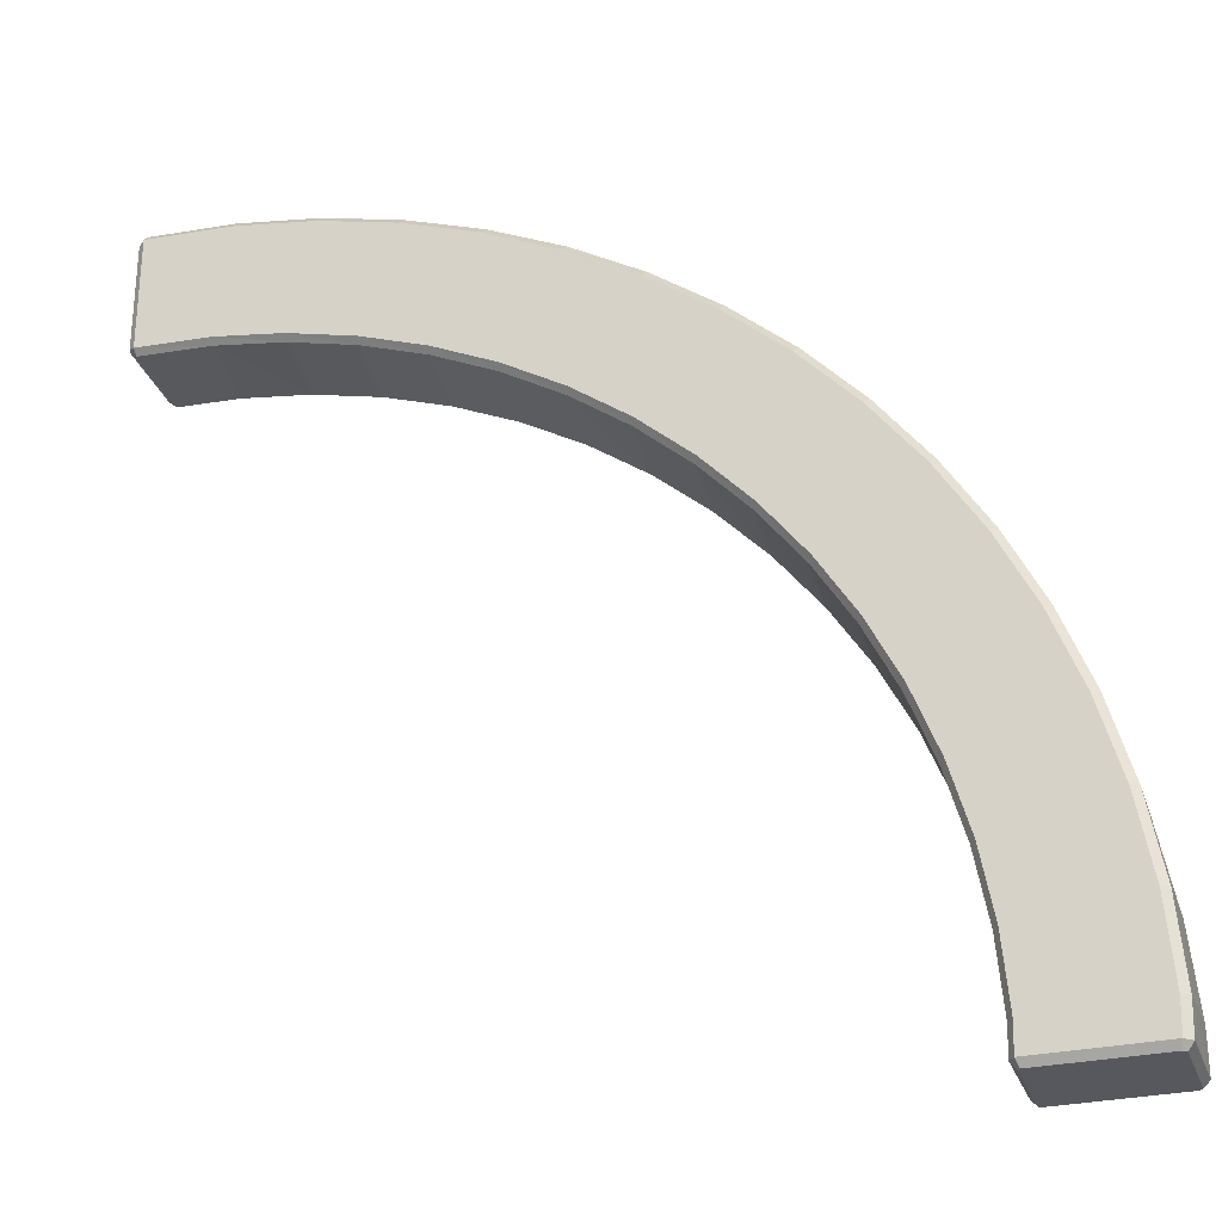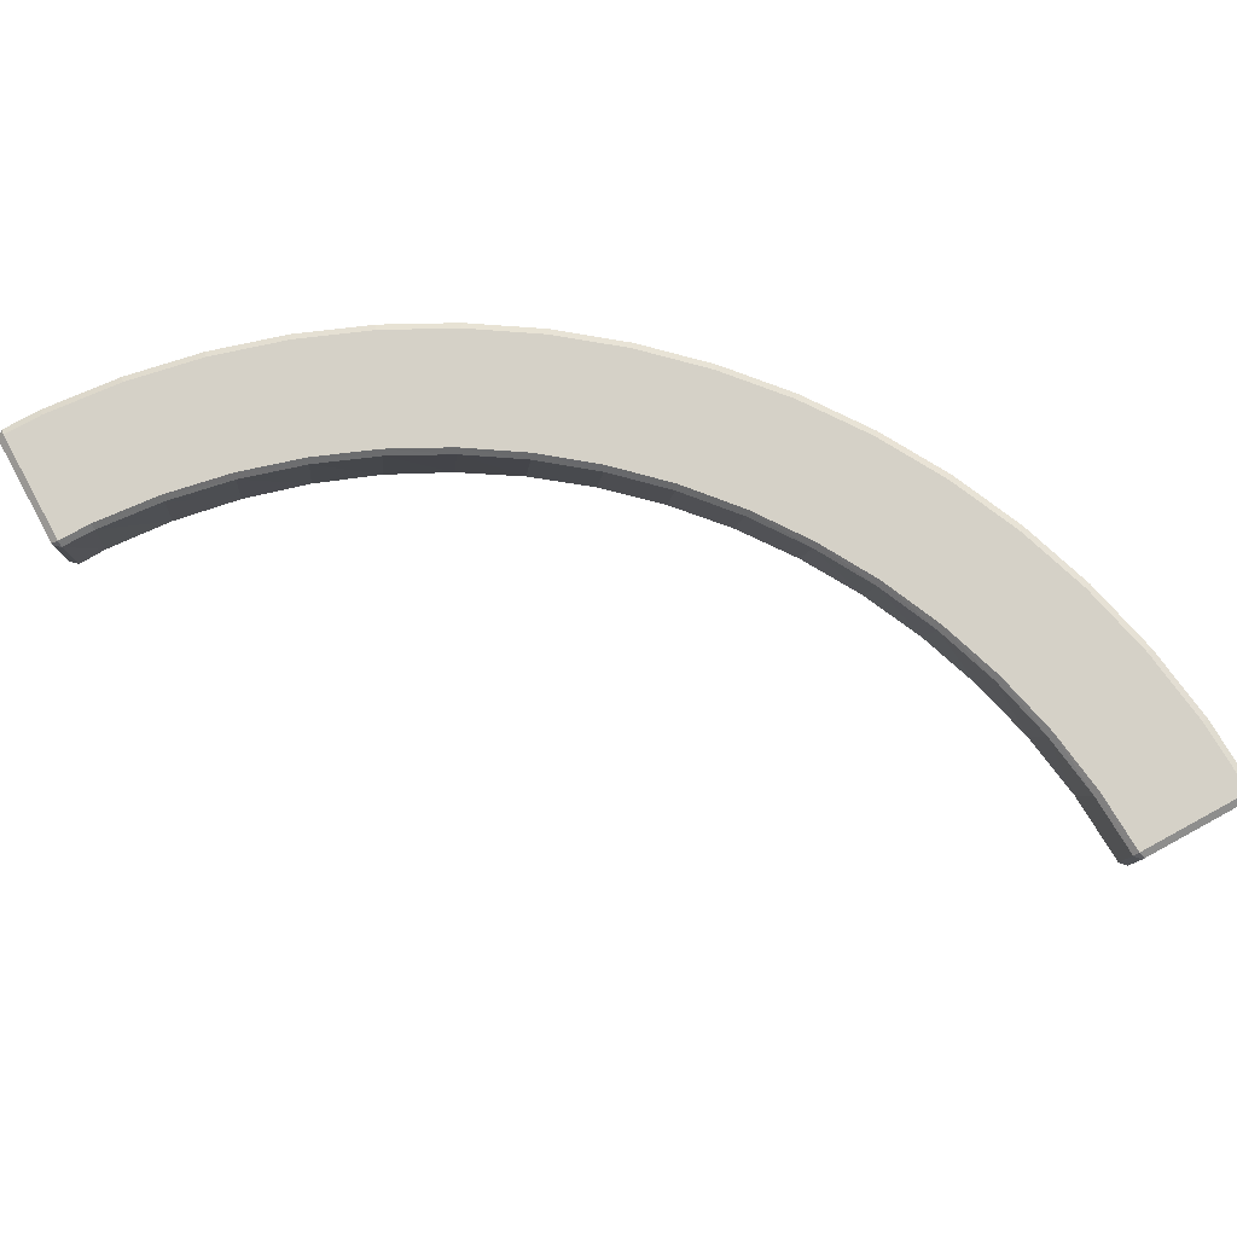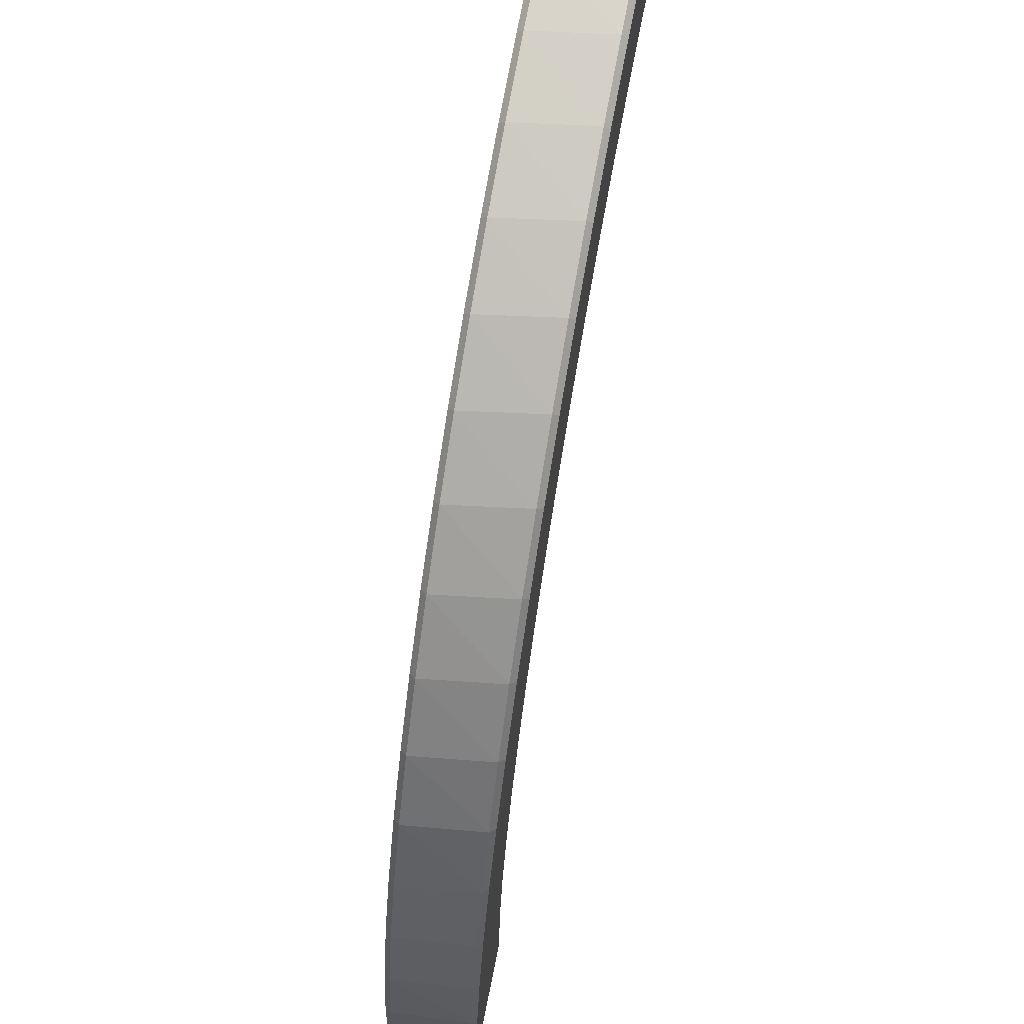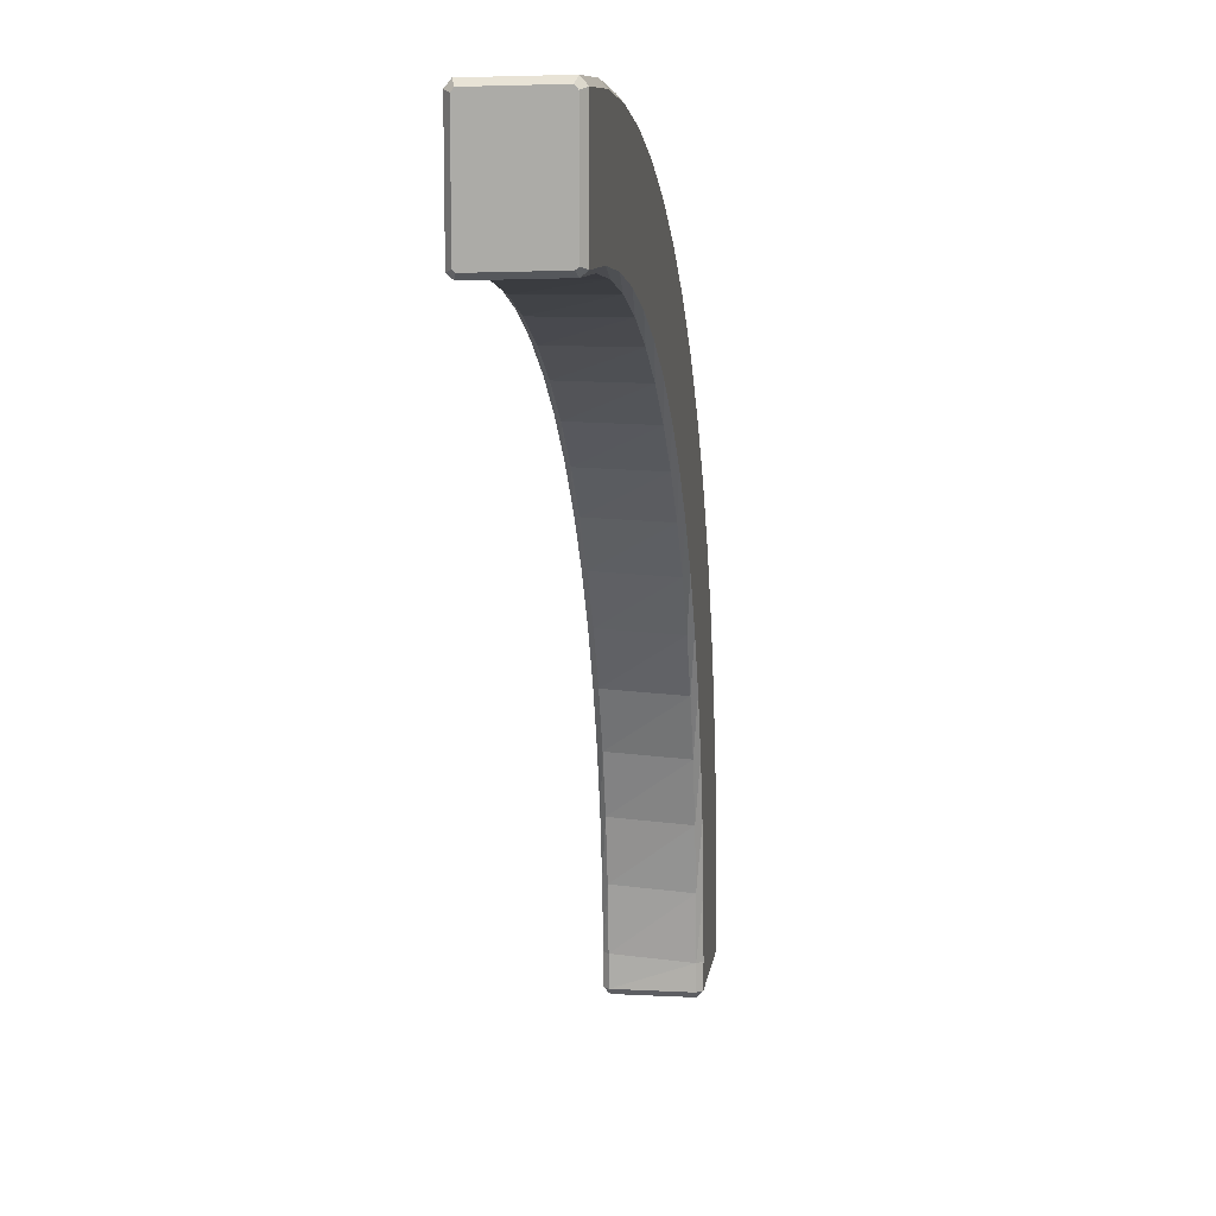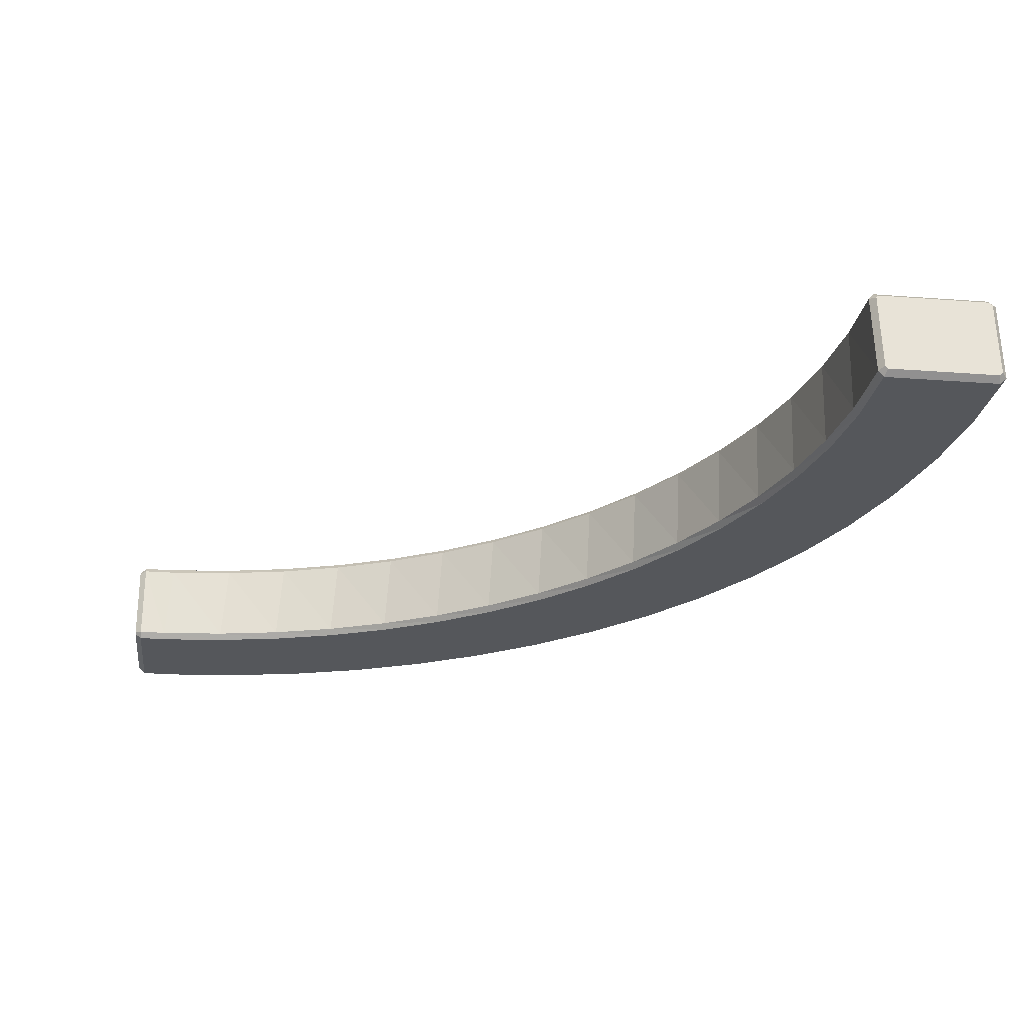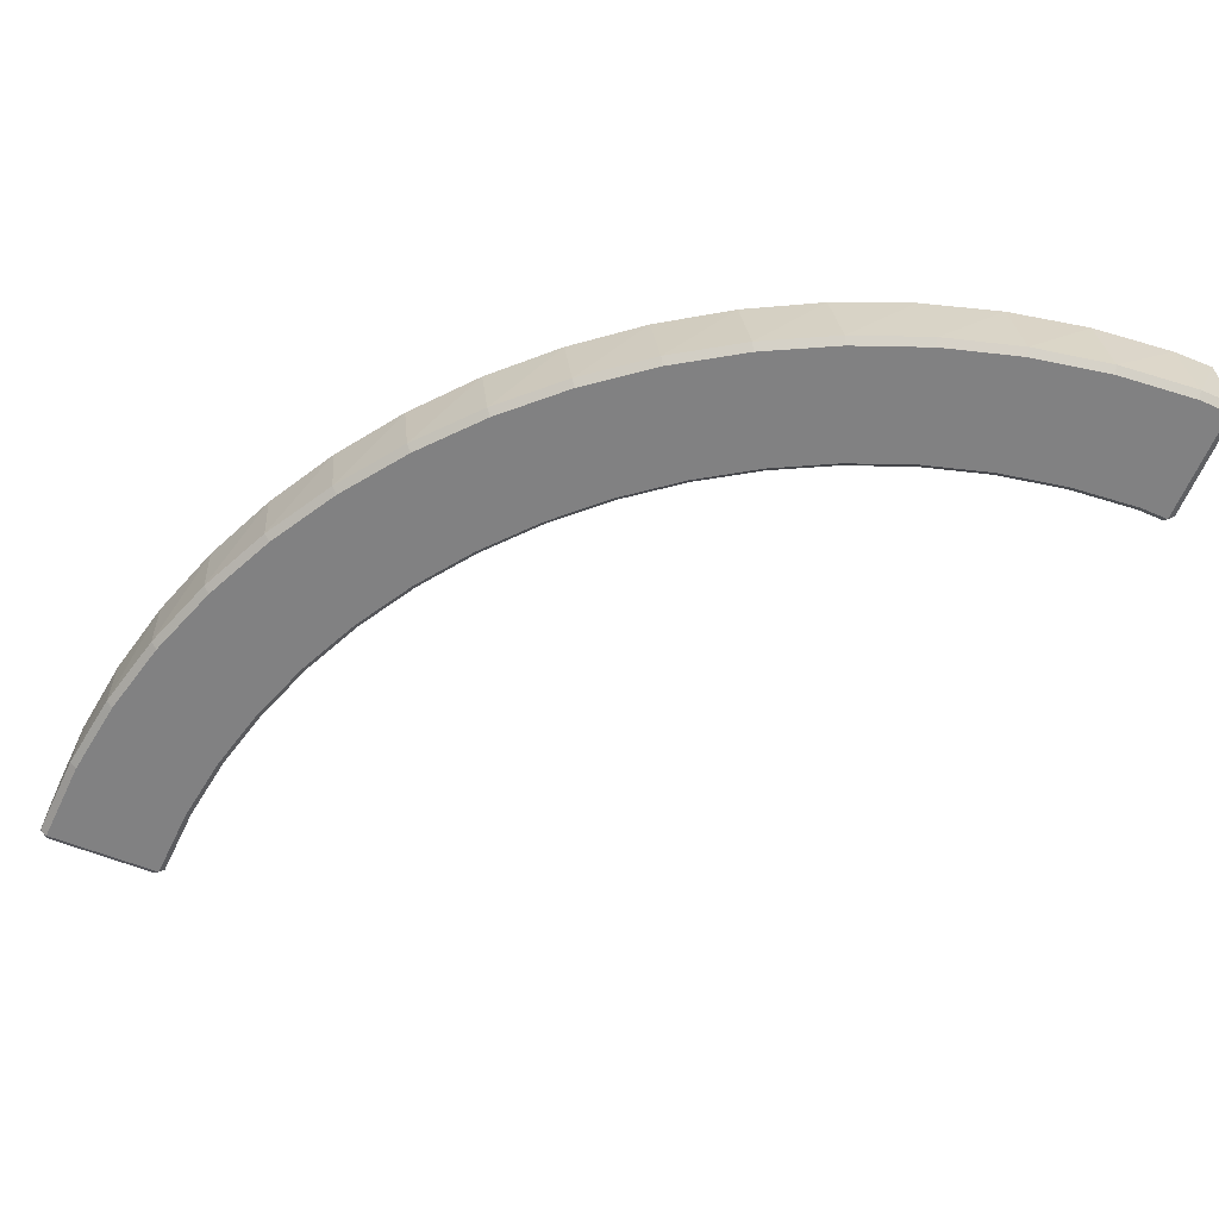
<metadata>
{"format":"obj","ext":"obj","renderer":"f3d","projection":"perspective","resolution":1024,"background":"white","views":[{"elev":-28.9,"azim":18.2,"up":"+Z"},{"elev":79.3,"azim":-118.5,"up":"+Y"},{"elev":66.0,"azim":101.2,"up":"+Z"},{"elev":12.0,"azim":-82.1,"up":"+Z"},{"elev":-26.6,"azim":-96.7,"up":"+Y"},{"elev":-60.4,"azim":67.7,"up":"+Y"}]}
</metadata>
<code>
o Circle
v -0.006238 0.3605 4.599
v 0.4382 0.3905 4.589
v 0.8725 0.3905 4.527
v 1.299 0.3905 4.423
v 1.713 0.3905 4.28
v 2.112 0.3905 4.098
v 2.492 0.3905 3.878
v 2.85 0.3905 3.624
v 3.181 0.3905 3.336
v 3.484 0.3905 3.019
v 3.755 0.3905 2.674
v 3.992 0.3905 2.305
v 4.193 0.3905 1.915
v 4.356 0.3905 1.508
v 4.48 0.3905 1.087
v 4.563 0.3905 0.6561
v 4.605 0.3905 0.2194
v -0.006238 0.3605 3.995
v 0.3778 0.3905 3.964
v 0.753 0.3905 3.91
v 1.121 0.3905 3.82
v 1.48 0.3905 3.696
v 1.824 0.3905 3.539
v 2.153 0.3905 3.349
v 2.461 0.3905 3.13
v 2.748 0.3905 2.881
v 3.009 0.3905 2.607
v 3.244 0.3905 2.309
v 3.449 0.3905 1.99
v 3.622 0.3905 1.653
v 3.763 0.3905 1.301
v 3.87 0.3905 0.9378
v 3.942 0.3905 0.5656
v 3.978 0.3905 0.1882
v -0.006238 0.3444 4.619
v 0.4419 0.359 4.628
v 0.8798 0.359 4.565
v 1.31 0.359 4.461
v 1.728 0.359 4.316
v 2.13 0.359 4.132
v 2.513 0.359 3.911
v 2.874 0.359 3.654
v 3.208 0.359 3.365
v 3.513 0.359 3.044
v 3.787 0.359 2.697
v 4.026 0.359 2.324
v 4.229 0.359 1.931
v 4.393 0.359 1.52
v 4.518 0.359 1.096
v 4.601 0.359 0.6616
v 4.644 0.359 0.2212
v -0.006238 0.3477 3.983
v 0.375 0.359 3.935
v 0.7475 0.359 3.881
v 1.113 0.359 3.793
v 1.469 0.359 3.669
v 1.811 0.359 3.513
v 2.137 0.359 3.325
v 2.443 0.359 3.107
v 2.728 0.359 2.86
v 2.987 0.359 2.588
v 3.22 0.359 2.292
v 3.424 0.359 1.976
v 3.596 0.359 1.641
v 3.736 0.359 1.292
v 3.842 0.359 0.9308
v 3.913 0.359 0.5613
v 3.949 0.359 0.1868
v 4.615 -0.117 0.1741
v 4.579 -0.117 0.6113
v 4.501 -0.117 1.043
v 4.383 -0.117 1.465
v 4.225 -0.117 1.875
v 4.028 -0.117 2.267
v 3.796 -0.117 2.639
v 3.529 -0.117 2.987
v 3.23 -0.117 3.309
v 2.902 -0.117 3.6
v 2.548 -0.117 3.859
v 2.171 -0.117 4.083
v 1.774 -0.117 4.27
v 1.362 -0.117 4.419
v 0.9366 -0.117 4.528
v 0.5032 -0.117 4.595
v -0.006238 -0.08697 4.611
v 3.989 -0.117 0.1534
v 3.958 -0.117 0.5311
v 3.891 -0.117 0.9041
v 3.788 -0.117 1.269
v 3.652 -0.117 1.623
v 3.482 -0.117 1.962
v 3.282 -0.117 2.283
v 3.051 -0.117 2.584
v 2.793 -0.117 2.862
v 2.509 -0.117 3.113
v 2.204 -0.117 3.337
v 1.878 -0.117 3.531
v 1.535 -0.117 3.692
v 1.178 -0.117 3.821
v 0.811 -0.117 3.915
v 0.4366 -0.117 3.973
v -0.006238 -0.08697 4.01
v 4.654 -0.08247 0.1758
v 4.617 -0.08247 0.6167
v 4.539 -0.08247 1.052
v 4.42 -0.08247 1.478
v 4.26 -0.08247 1.891
v 4.063 -0.08247 2.286
v 3.828 -0.08247 2.662
v 3.559 -0.08247 3.013
v 3.258 -0.08247 3.337
v 2.927 -0.08247 3.631
v 2.57 -0.08247 3.892
v 2.19 -0.08247 4.118
v 1.789 -0.08247 4.306
v 1.373 -0.08247 4.456
v 0.9446 -0.08247 4.566
v 0.5076 -0.08247 4.634
v -0.006238 -0.06924 4.631
v 3.961 -0.08247 0.153
v 3.93 -0.08247 0.528
v 3.863 -0.08247 0.8984
v 3.761 -0.08247 1.261
v 3.626 -0.08247 1.612
v 3.458 -0.08247 1.948
v 3.258 -0.08247 2.267
v 3.029 -0.08247 2.566
v 2.773 -0.08247 2.842
v 2.492 -0.08247 3.091
v 2.188 -0.08247 3.314
v 1.865 -0.08247 3.506
v 1.524 -0.08247 3.666
v 1.17 -0.08247 3.794
v 0.8057 -0.08247 3.887
v 0.4339 -0.08247 3.945
v -0.006238 -0.07132 3.998
v 4.594 0.3605 -0.03703
v 3.991 0.3605 -0.03703
v 4.614 0.3446 -0.03703
v 3.999 -0.08697 -0.03703
v 3.986 -0.07149 -0.03703
v 4.598 -0.08697 -0.03703
v 4.618 -0.06909 -0.03703
v 3.979 0.3475 -0.03703
v 0.03076 0.3905 4.61
v 0.03076 0.3905 3.982
v 4.605 0.3905 -3e-05
v 3.978 0.3905 -3e-05
v 4.644 0.359 -3e-05
v 0.03076 0.359 4.649
v 3.984 -0.117 -3e-05
v 3.956 -0.08247 -3e-05
v 4.609 -0.117 -3e-05
v 0.03076 -0.117 4.622
v 0.03076 -0.117 3.996
v 0.03076 -0.08247 4.661
v 4.648 -0.08247 -3e-05
v 3.949 0.359 -3e-05
v 0.03076 0.359 3.953
v 0.03076 -0.08247 3.968
f 34 68 67
f 33 34 67 66
f 32 33 66 65
f 31 32 65 64
f 30 31 64 63
f 29 30 63 62
f 28 29 62 61
f 27 28 61 60
f 26 27 60 59
f 25 26 59 58
f 24 25 58 57
f 23 24 57 56
f 22 23 56 55
f 21 22 55 54
f 20 21 54 53
f 19 20 53 159
f 2 19 145
f 3 20 2
f 4 21 3
f 5 22 4
f 6 23 5
f 7 24 6
f 8 25 7
f 9 26 8
f 10 27 9
f 11 28 10
f 12 29 11
f 13 30 12
f 14 31 13
f 15 32 14
f 16 33 15
f 17 34 16
f 147 148 17
f 34 17 148
f 33 16 34
f 32 15 33
f 31 14 32
f 30 13 31
f 29 12 30
f 28 11 29
f 27 10 28
f 26 9 27
f 25 8 26
f 24 7 25
f 23 6 24
f 22 5 23
f 21 4 22
f 20 3 21
f 19 2 20
f 146 145 19
f 51 149 147
f 147 17 51
f 51 17 50
f 17 16 50
f 50 16 49
f 16 15 49
f 49 15 48
f 15 14 48
f 48 14 47
f 14 13 47
f 47 13 46
f 13 12 46
f 46 12 45
f 12 11 45
f 45 11 44
f 11 10 44
f 44 10 43
f 10 9 43
f 43 9 42
f 9 8 42
f 42 8 41
f 8 7 41
f 41 7 40
f 7 6 40
f 40 6 39
f 6 5 39
f 39 5 38
f 5 4 38
f 38 4 37
f 4 3 37
f 37 3 36
f 3 2 36
f 36 2 150
f 2 145 150
f 92 93 126 125
f 91 92 125 124
f 90 91 124 123
f 89 90 123 122
f 88 89 122 121
f 87 88 121 120
f 86 120 152
f 101 155 135 134
f 100 101 134 133
f 99 100 133 132
f 98 99 132 131
f 97 98 131 130
f 96 97 130 129
f 95 96 129 128
f 94 95 128 127
f 93 94 127 126
f 69 86 153
f 70 87 69
f 71 88 70
f 72 89 71
f 73 90 72
f 74 91 73
f 75 92 74
f 76 93 75
f 77 94 76
f 78 95 77
f 79 96 78
f 80 97 79
f 81 98 80
f 82 99 81
f 83 100 82
f 84 101 83
f 154 155 84
f 101 84 155
f 100 83 101
f 99 82 100
f 98 81 99
f 97 80 98
f 96 79 97
f 95 78 96
f 94 77 95
f 93 76 94
f 92 75 93
f 91 74 92
f 90 73 91
f 89 72 90
f 88 71 89
f 87 70 88
f 86 69 87
f 151 153 86
f 156 154 118
f 154 84 118
f 118 84 117
f 84 83 117
f 117 83 116
f 83 82 116
f 116 82 115
f 82 81 115
f 115 81 114
f 81 80 114
f 114 80 113
f 80 79 113
f 113 79 112
f 79 78 112
f 112 78 111
f 78 77 111
f 111 77 110
f 77 76 110
f 110 76 109
f 76 75 109
f 109 75 108
f 75 74 108
f 108 74 107
f 74 73 107
f 107 73 106
f 73 72 106
f 106 72 105
f 72 71 105
f 105 71 104
f 71 70 104
f 104 70 103
f 70 69 103
f 103 69 157
f 69 153 157
f 150 156 36
f 156 118 36
f 36 118 37
f 118 117 37
f 37 117 38
f 117 116 38
f 38 116 39
f 116 115 39
f 39 115 40
f 115 114 40
f 40 114 41
f 114 113 41
f 41 113 42
f 113 112 42
f 42 112 43
f 112 111 43
f 43 111 44
f 111 110 44
f 44 110 45
f 110 109 45
f 45 109 46
f 109 108 46
f 46 108 47
f 108 107 47
f 47 107 48
f 107 106 48
f 48 106 49
f 106 105 49
f 49 105 50
f 105 104 50
f 50 104 51
f 104 103 51
f 51 103 149
f 103 157 149
f 152 120 158
f 158 120 68
f 120 121 68
f 68 121 67
f 121 122 67
f 67 122 66
f 122 123 66
f 66 123 65
f 123 124 65
f 65 124 64
f 124 125 64
f 64 125 63
f 125 126 63
f 63 126 62
f 126 127 62
f 62 127 61
f 127 128 61
f 61 128 60
f 128 129 60
f 60 129 59
f 129 130 59
f 59 130 58
f 130 131 58
f 58 131 57
f 131 132 57
f 57 132 56
f 132 133 56
f 56 133 55
f 133 134 55
f 55 134 54
f 134 135 54
f 54 135 53
f 135 160 53
f 53 160 159
f 158 68 148
f 151 86 152
f 34 148 68
f 86 87 120
f 135 155 160
f 146 19 159
f 1 85 35
f 140 141 138
f 18 1 145 146
f 137 138 148 147
f 139 137 147 149
f 1 35 150 145
f 141 140 151 152
f 140 142 153 151
f 85 102 155 154
f 119 85 154 156
f 142 143 157 153
f 35 119 156 150
f 143 139 149 157
f 144 141 152 158
f 136 52 159 160
f 138 144 158 148
f 102 136 160 155
f 52 18 146 159
f 1 18 102
f 18 52 136
f 102 18 136
f 102 85 1
f 85 119 35
f 144 138 141
f 138 137 140
f 137 139 143
f 143 142 137
f 142 140 137

</code>
